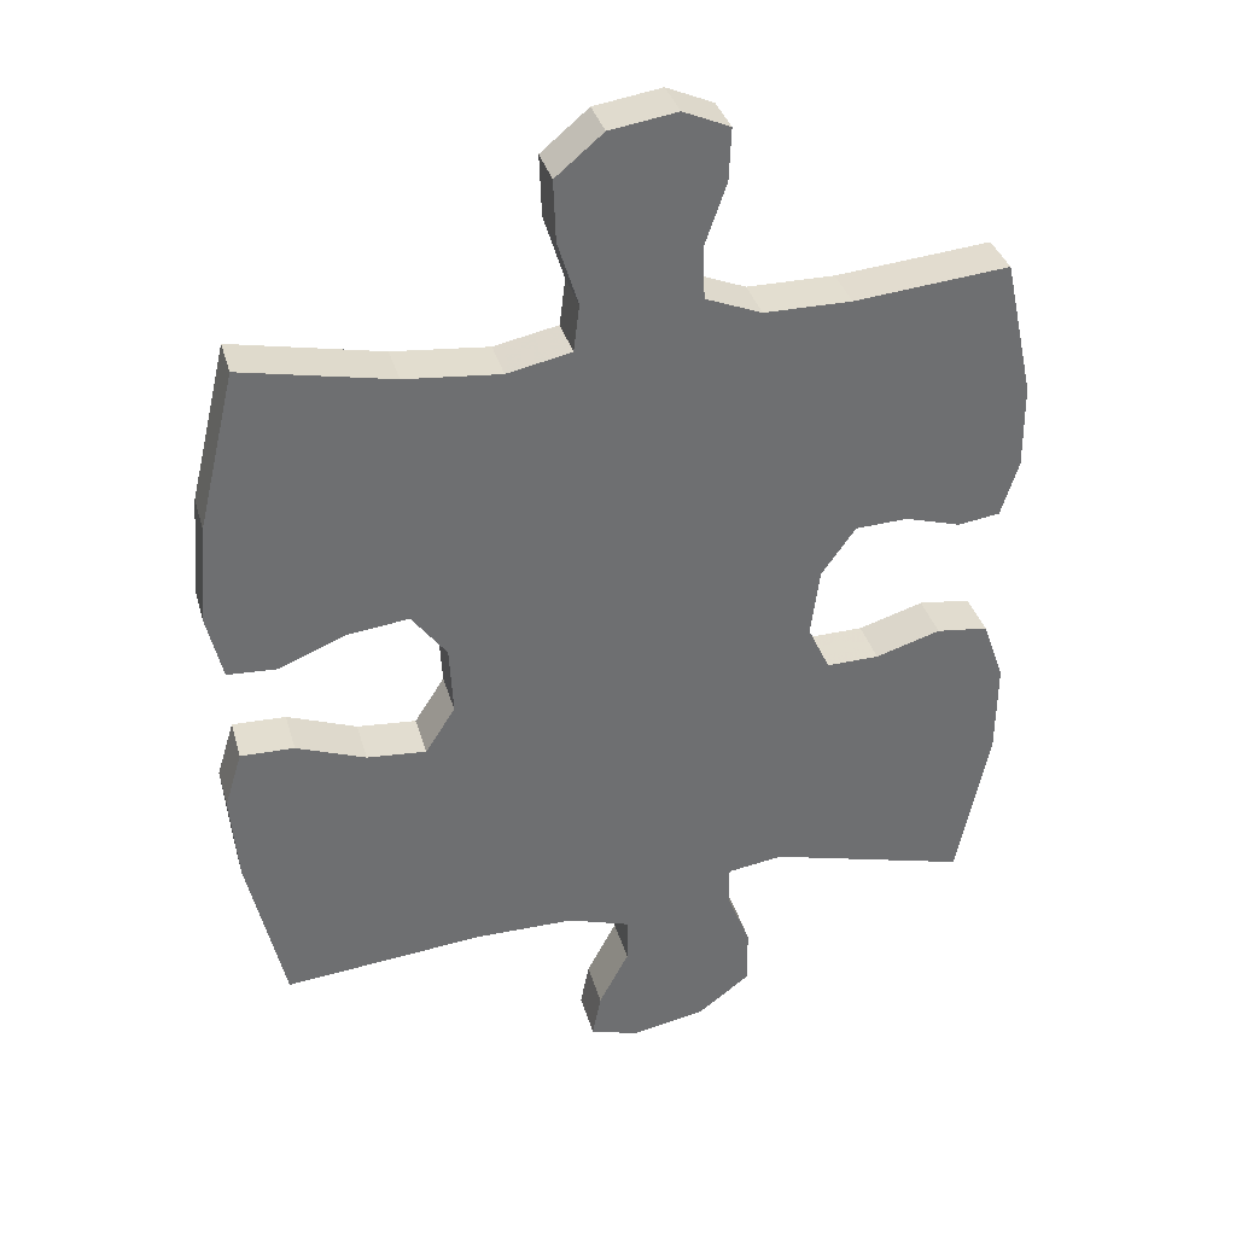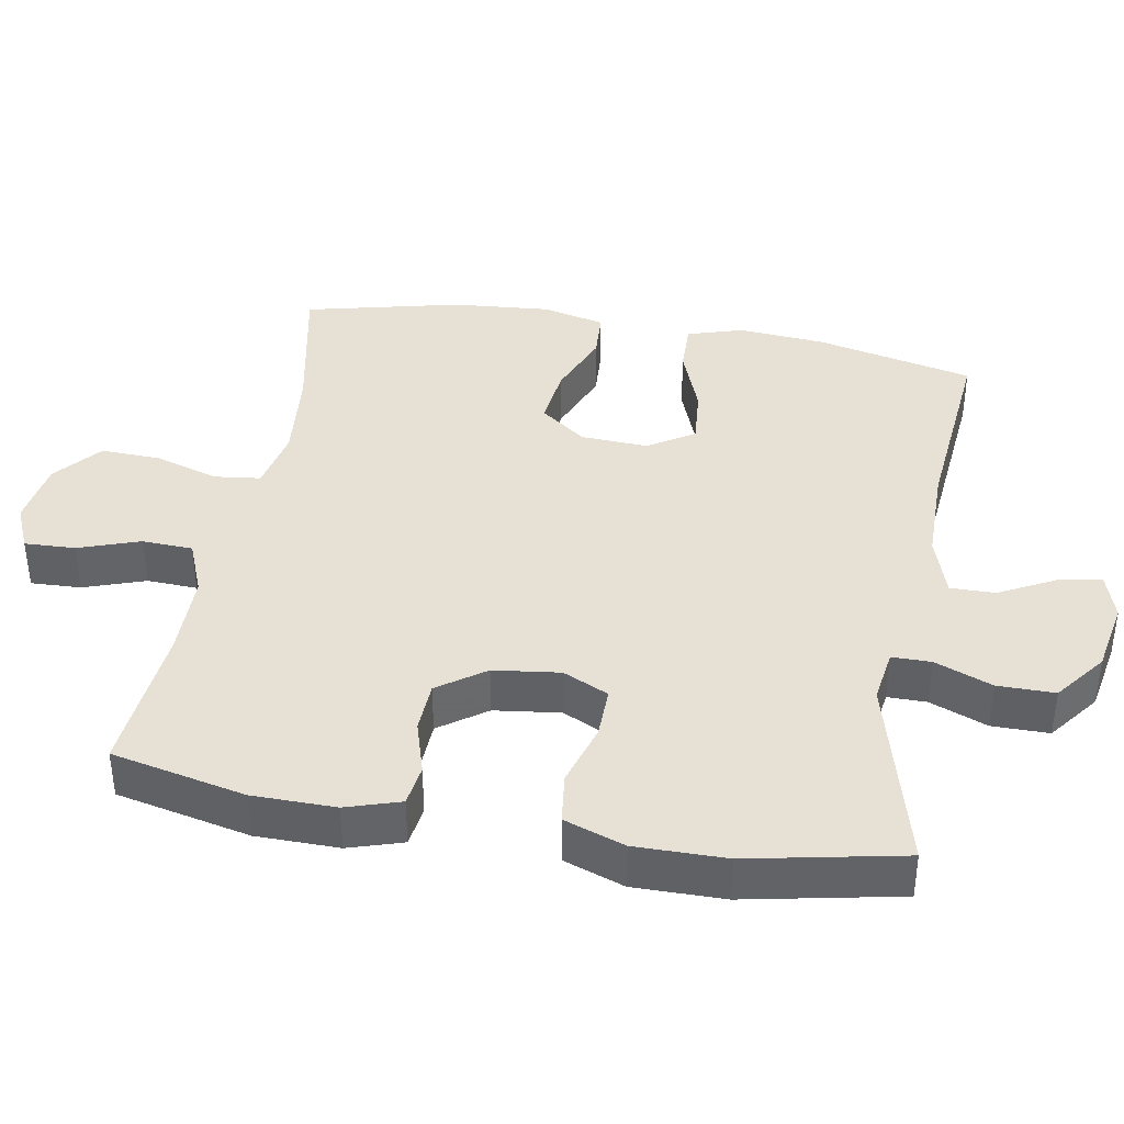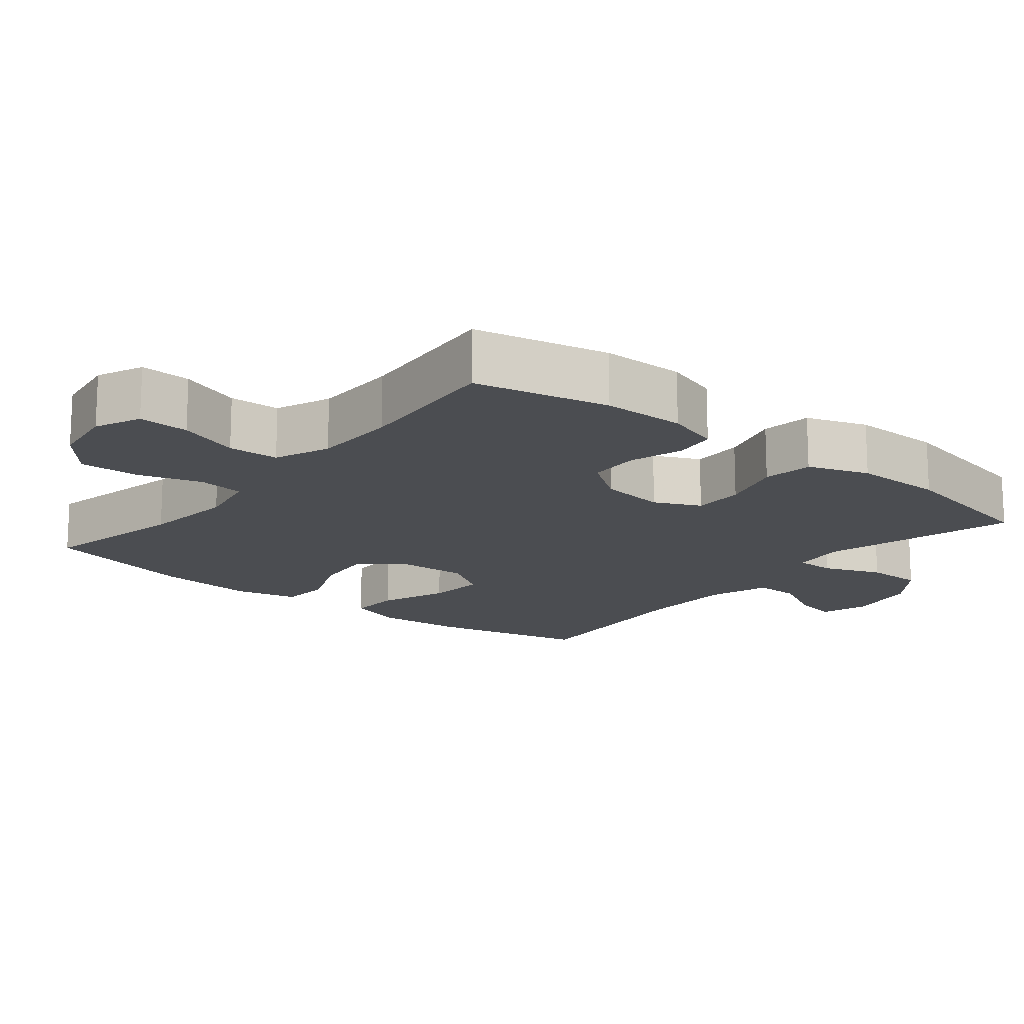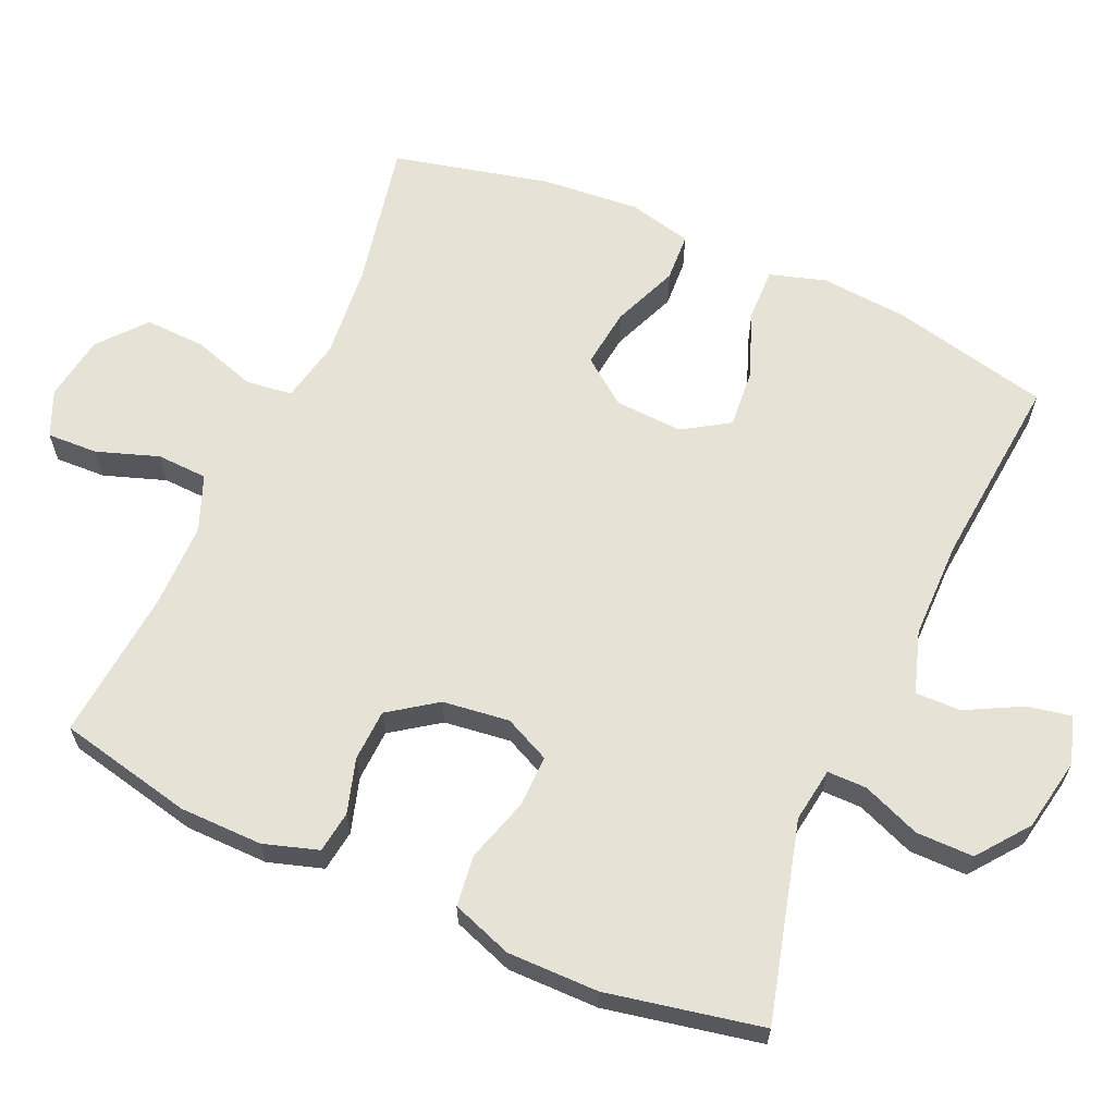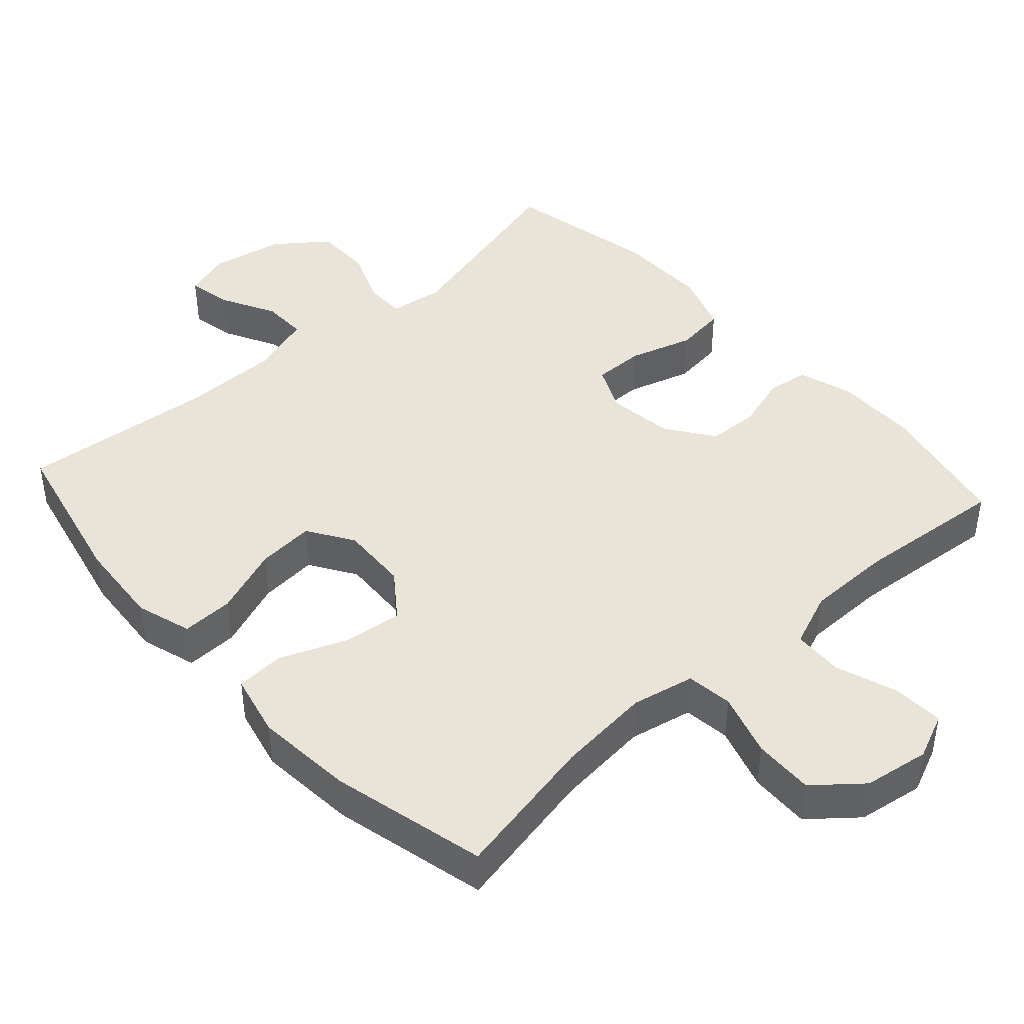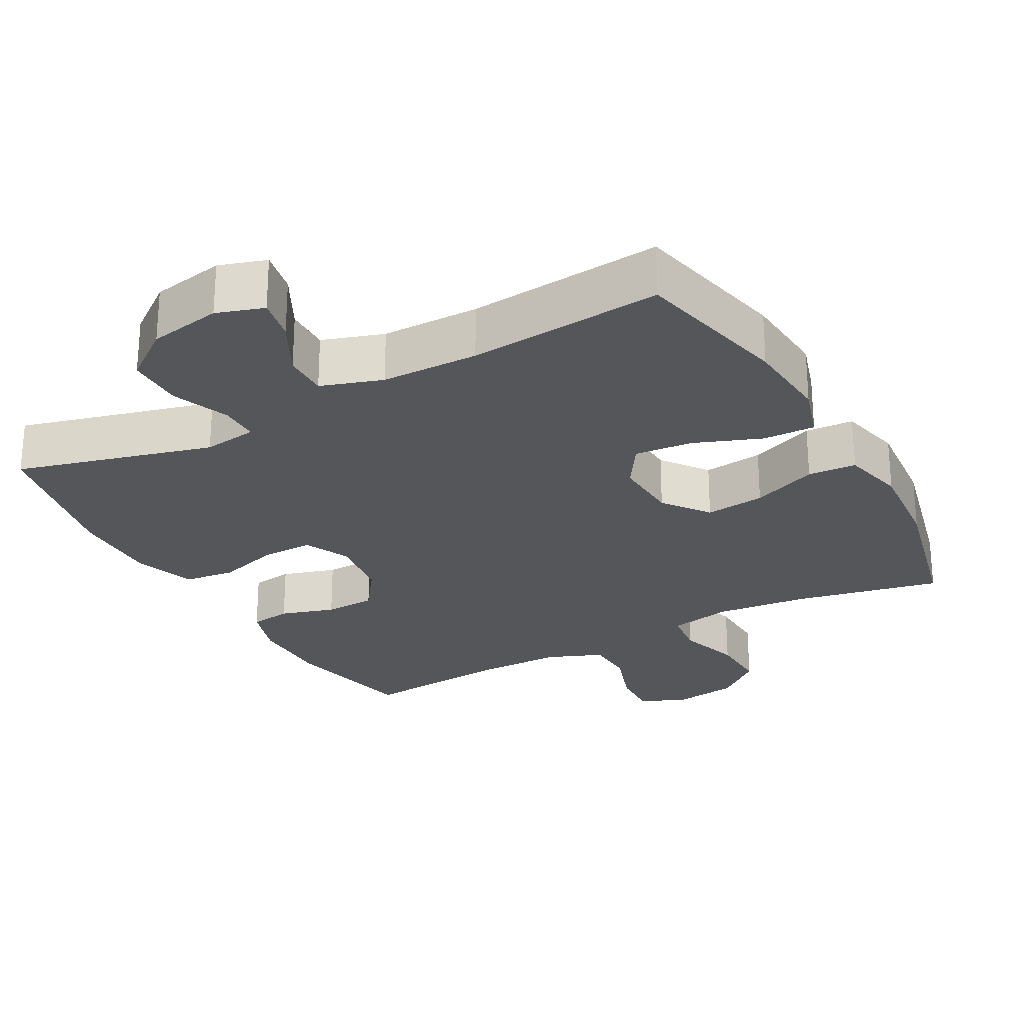
<metadata>
{"format":"obj","ext":"obj","renderer":"f3d","projection":"perspective","resolution":1024,"background":"white","views":[{"elev":35.7,"azim":-15.3,"up":"+Z"},{"elev":39.3,"azim":100.1,"up":"+Y"},{"elev":-15.9,"azim":50.8,"up":"+Y"},{"elev":63.4,"azim":114.1,"up":"+Y"},{"elev":43.2,"azim":-42.0,"up":"+Y"},{"elev":-25.7,"azim":-151.3,"up":"+Y"}]}
</metadata>
<code>
v 0.5 0.07 -0.5
v 0.225 0.07 -0.427
v 0.149 0.07 -0.438
v 0.149 0.07 -0.493
v 0.181 0.07 -0.574
v 0.181 0.07 -0.654
v 0.11 0.07 -0.708
v 0.008 0.07 -0.727
v -0.058 0.07 -0.706
v -0.046 0.07 -0.645
v -0.005 0.07 -0.567
v -0.004 0.07 -0.504
v -0.09 0.07 -0.476
v -0.227 0.07 -0.475
v -0.5 0.07 -0.5
v -0.55 0.07 -0.279
v -0.56 0.07 -0.157
v -0.536 0.07 -0.079
v -0.463 0.07 -0.081
v -0.368 0.07 -0.117
v -0.287 0.07 -0.124
v -0.246 0.07 -0.06
v -0.251 0.07 0.035
v -0.299 0.07 0.099
v -0.383 0.07 0.089
v -0.475 0.07 0.052
v -0.543 0.07 0.056
v -0.564 0.07 0.145
v -0.552 0.07 0.283
v -0.5 0.07 0.5
v -0.295 0.07 0.458
v -0.164 0.07 0.445
v -0.076 0.07 0.463
v -0.068 0.07 0.528
v -0.096 0.07 0.617
v -0.099 0.07 0.701
v -0.034 0.07 0.755
v 0.058 0.07 0.769
v 0.122 0.07 0.741
v 0.119 0.07 0.67
v 0.089 0.07 0.584
v 0.092 0.07 0.513
v 0.169 0.07 0.482
v 0.288 0.07 0.481
v 0.5 0.07 0.5
v 0.541 0.07 0.312
v 0.542 0.07 0.196
v 0.518 0.07 0.12
v 0.46 0.07 0.112
v 0.384 0.07 0.135
v 0.312 0.07 0.132
v 0.265 0.07 0.066
v 0.253 0.07 -0.027
v 0.283 0.07 -0.091
v 0.355 0.07 -0.09
v 0.444 0.07 -0.063
v 0.515 0.07 -0.072
v 0.545 0.07 -0.157
v 0.544 0.07 -0.284
v 0.5 0 -0.5
v 0.225 0 -0.427
v 0.149 0 -0.438
v 0.149 0 -0.493
v 0.181 0 -0.574
v 0.181 0 -0.654
v 0.11 0 -0.708
v 0.008 0 -0.727
v -0.058 0 -0.706
v -0.046 0 -0.645
v -0.005 0 -0.567
v -0.004 0 -0.504
v -0.09 0 -0.476
v -0.227 0 -0.475
v -0.5 0 -0.5
v -0.55 0 -0.279
v -0.56 0 -0.157
v -0.536 0 -0.079
v -0.463 0 -0.081
v -0.368 0 -0.117
v -0.287 0 -0.124
v -0.246 0 -0.06
v -0.251 0 0.035
v -0.299 0 0.099
v -0.383 0 0.089
v -0.475 0 0.052
v -0.543 0 0.056
v -0.564 0 0.145
v -0.552 0 0.283
v -0.5 0 0.5
v -0.295 0 0.458
v -0.164 0 0.445
v -0.076 0 0.463
v -0.068 0 0.528
v -0.096 0 0.617
v -0.099 0 0.701
v -0.034 0 0.755
v 0.058 0 0.769
v 0.122 0 0.741
v 0.119 0 0.67
v 0.089 0 0.584
v 0.092 0 0.513
v 0.169 0 0.482
v 0.288 0 0.481
v 0.5 0 0.5
v 0.541 0 0.312
v 0.542 0 0.196
v 0.518 0 0.12
v 0.46 0 0.112
v 0.384 0 0.135
v 0.312 0 0.132
v 0.265 0 0.066
v 0.253 0 -0.027
v 0.283 0 -0.091
v 0.355 0 -0.09
v 0.444 0 -0.063
v 0.515 0 -0.072
v 0.545 0 -0.157
v 0.544 0 -0.284
f 58 59 1 2
f 55 56 57 58
f 54 55 58 2
f 53 54 2 3
f 52 53 3
f 47 48 49 50
f 47 50 51
f 44 45 46 47
f 43 44 47 51
f 42 43 51 52
f 38 39 40 41
f 38 41 42
f 37 38 42
f 34 35 36 37
f 33 34 37 42
f 28 29 30 31
f 28 31 32
f 25 26 27 28
f 24 25 28 32
f 23 24 32 33
f 17 18 19 20
f 17 20 21
f 14 15 16 17
f 13 14 17 21
f 12 13 21 22
f 8 9 10 11
f 8 11 12
f 7 8 12
f 4 5 6 7
f 3 4 7 12
f 23 33 42 52
f 22 23 52
f 3 12 22 52
f 61 60 118 117
f 117 116 115 114
f 61 117 114 113
f 62 61 113 112
f 62 112 111
f 109 108 107 106
f 110 109 106
f 106 105 104 103
f 110 106 103 102
f 111 110 102 101
f 100 99 98 97
f 101 100 97
f 101 97 96
f 96 95 94 93
f 101 96 93 92
f 90 89 88 87
f 91 90 87
f 87 86 85 84
f 91 87 84 83
f 92 91 83 82
f 79 78 77 76
f 80 79 76
f 76 75 74 73
f 80 76 73 72
f 81 80 72 71
f 70 69 68 67
f 71 70 67
f 71 67 66
f 66 65 64 63
f 71 66 63 62
f 111 101 92 82
f 111 82 81
f 111 81 71 62
f 1 60 61 2
f 2 61 62 3
f 3 62 63 4
f 4 63 64 5
f 5 64 65 6
f 6 65 66 7
f 7 66 67 8
f 8 67 68 9
f 9 68 69 10
f 10 69 70 11
f 11 70 71 12
f 12 71 72 13
f 13 72 73 14
f 14 73 74 15
f 15 74 75 16
f 16 75 76 17
f 17 76 77 18
f 18 77 78 19
f 19 78 79 20
f 20 79 80 21
f 21 80 81 22
f 22 81 82 23
f 23 82 83 24
f 24 83 84 25
f 25 84 85 26
f 26 85 86 27
f 27 86 87 28
f 28 87 88 29
f 29 88 89 30
f 30 89 90 31
f 31 90 91 32
f 32 91 92 33
f 33 92 93 34
f 34 93 94 35
f 35 94 95 36
f 36 95 96 37
f 37 96 97 38
f 38 97 98 39
f 39 98 99 40
f 40 99 100 41
f 41 100 101 42
f 42 101 102 43
f 43 102 103 44
f 44 103 104 45
f 45 104 105 46
f 46 105 106 47
f 47 106 107 48
f 48 107 108 49
f 49 108 109 50
f 50 109 110 51
f 51 110 111 52
f 52 111 112 53
f 53 112 113 54
f 54 113 114 55
f 55 114 115 56
f 56 115 116 57
f 57 116 117 58
f 58 117 118 59
f 59 118 60 1

</code>
